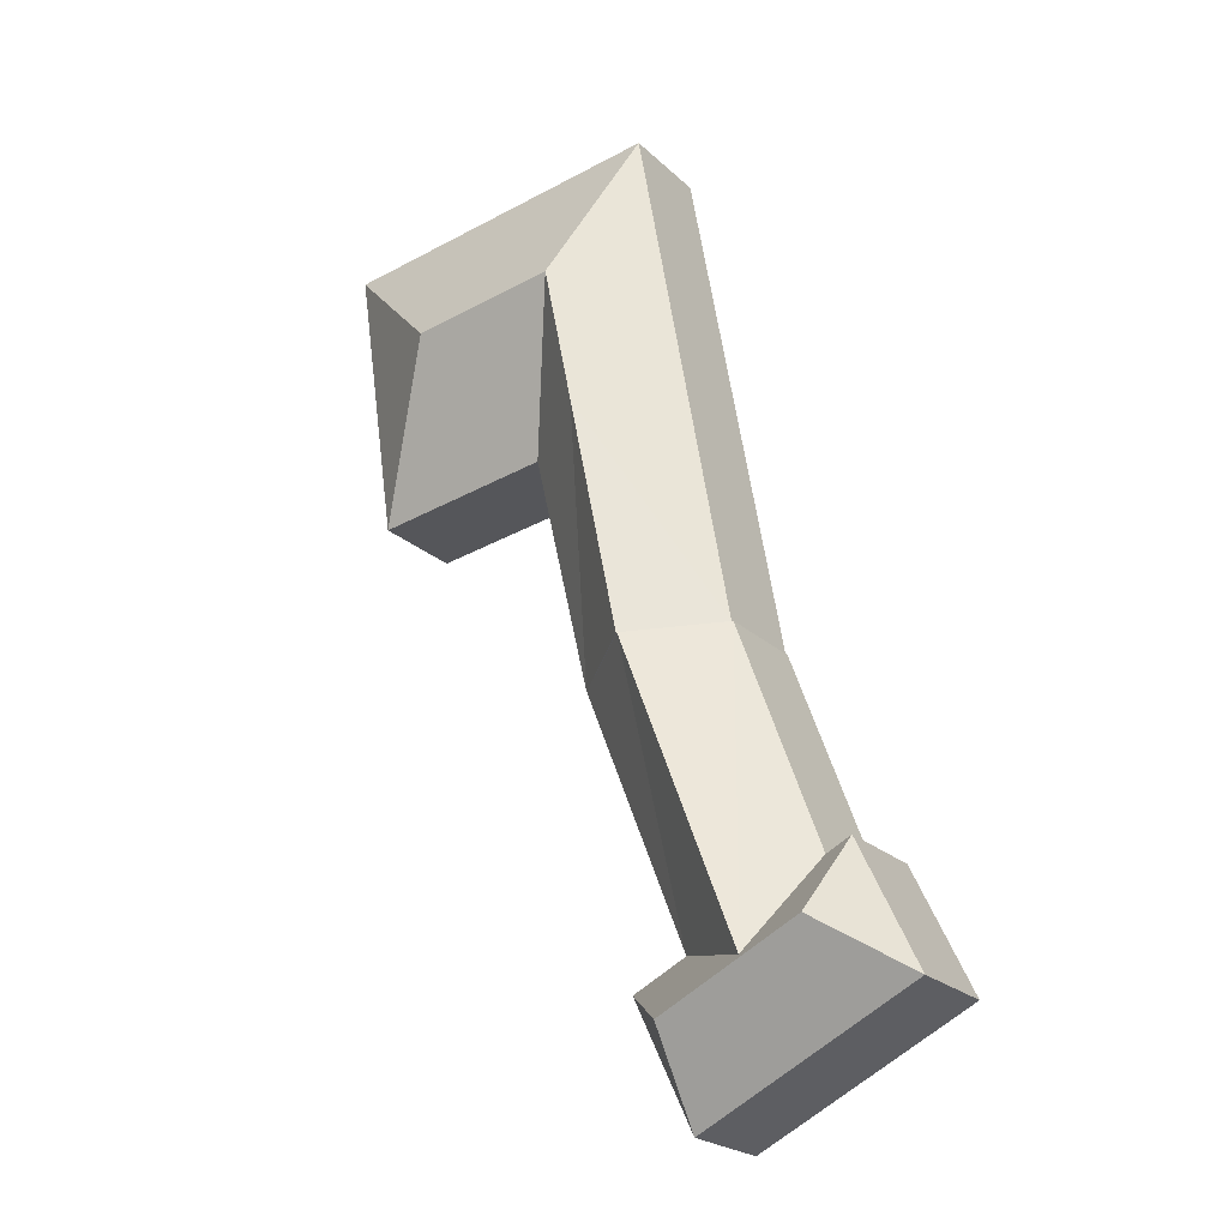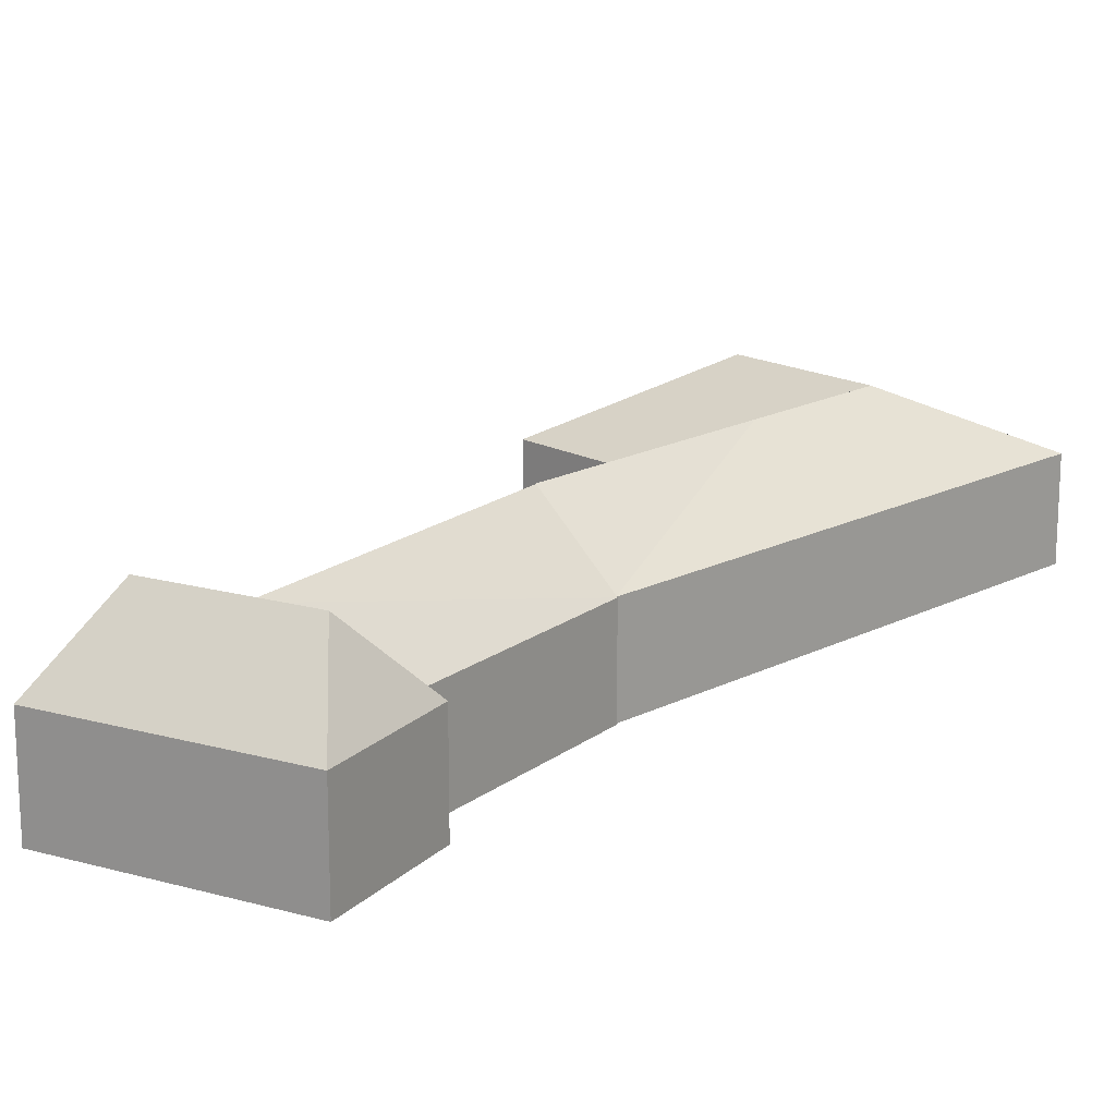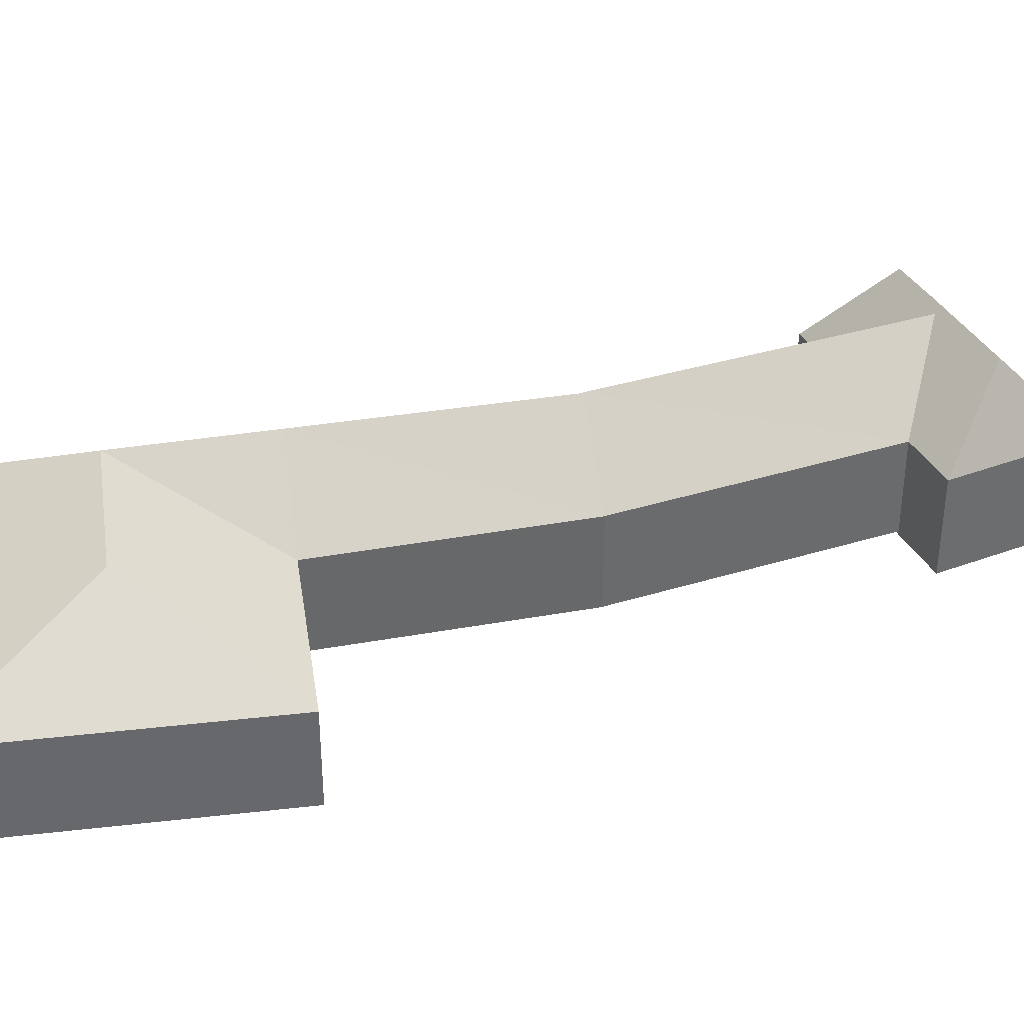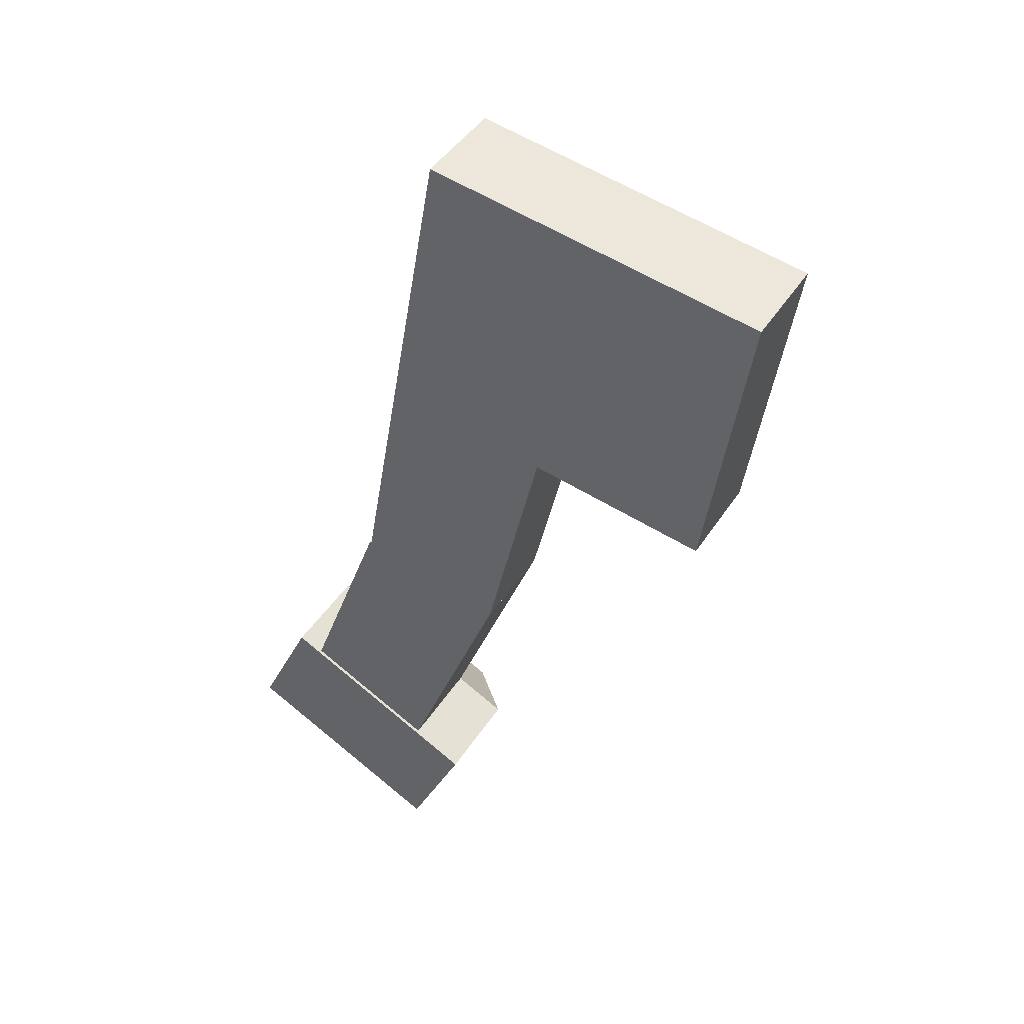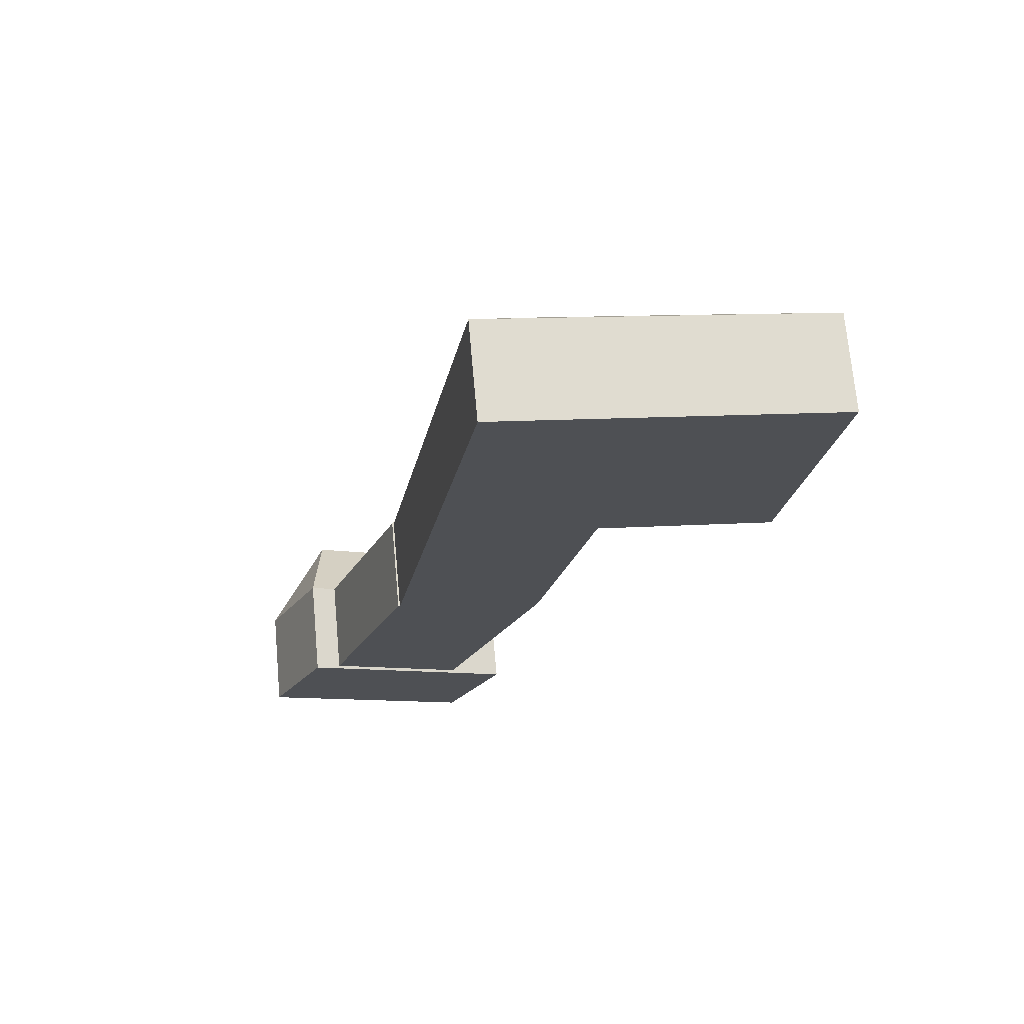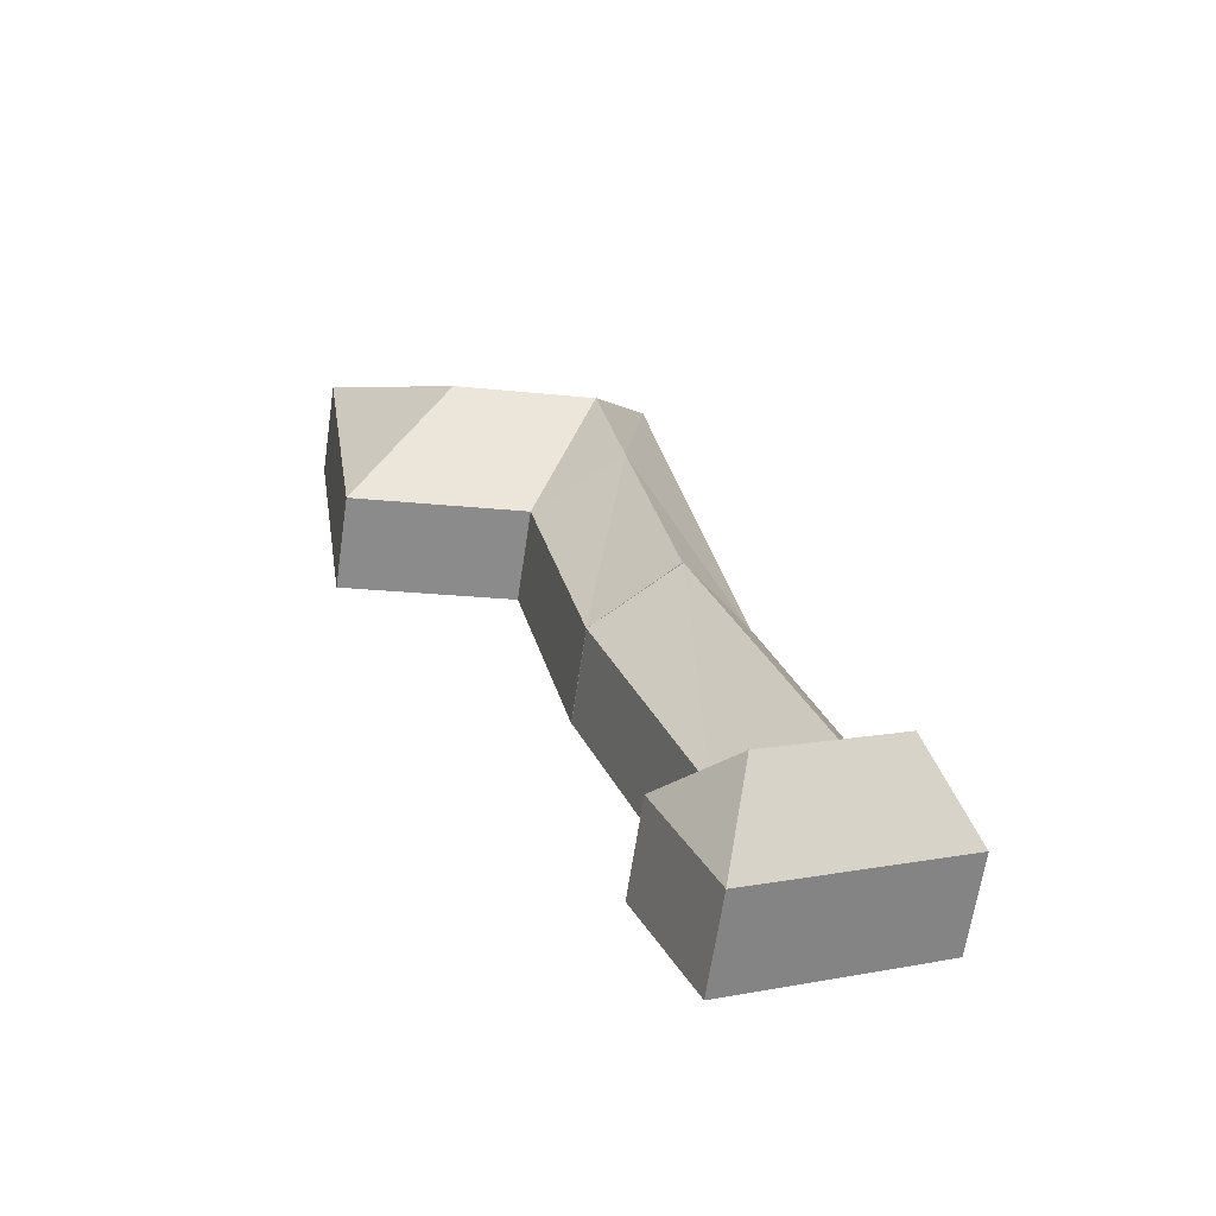
<metadata>
{"format":"obj","ext":"obj","renderer":"f3d","projection":"perspective","resolution":1024,"background":"white","views":[{"elev":-22.7,"azim":-146.9,"up":"+Z"},{"elev":17.6,"azim":-125.0,"up":"+Y"},{"elev":38.1,"azim":90.1,"up":"+Y"},{"elev":44.1,"azim":30.5,"up":"+Z"},{"elev":70.9,"azim":-5.1,"up":"+Z"},{"elev":-64.7,"azim":171.6,"up":"+Z"}]}
</metadata>
<code>
v  0 0 0
v  14.3 -6.352e-17 1.037
v  3.109 -4.023e-16 6.569
v  11.19 3.387e-16 -5.532
v  11.49 5.22 2.426
v  4.421 5.22 5.92
v  6.688 8.81 0.854
v  16.82 0.17 15.96
v  4.421 0.17 5.921
v  11.49 0.17 2.426
v  8.765 0.17 17.75
v  12.79 0.17 16.86
v  8.854 0.17 17.73
v  19.82 0.17 28.85
v  11.07 0.17 30.18
v  16.83 0.17 15.96
v  12.84 0.17 16.84
v  23.31 0.17 43.89
v  13.77 0.17 45.35
v  31.42 0.17 42.66
v  29.17 0.17 27.42
v  10.74 9.13 -1.257
v  14.3 5.22 1.037
v  11.19 5.22 -5.532
v  0.000111 5.22 -0.0001655
v  3.559 9.13 2.293
v  3.109 5.22 6.569
v  12.79 8.81 16.86
v  16.82 5.22 15.96
v  8.765 5.22 17.75
v  24.66 8.81 35.9
v  23.31 5.22 43.89
v  31.42 5.22 42.66
v  13.77 5.22 45.35
v  21.57 8.81 36.37
v  16.99 8.81 37.07
v  29.17 5.22 27.42
v  19.82 5.22 28.85
v  8.854 5.22 17.73
v  15.45 8.81 29.51
v  12.84 8.81 16.84
v  11.07 5.22 30.18
v  16.83 5.22 15.96
g defaultobject
f 1 2 3
f 2 1 4
f 5 6 7
f 8 9 10
f 9 8 11
f 11 8 12
f 13 14 15
f 14 13 16
f 16 13 17
f 15 18 19
f 18 15 20
f 20 15 21
f 21 15 14
f 22 23 24
f 22 25 26
f 25 22 24
f 22 5 23
f 5 22 6
f 6 22 26
f 6 26 27
f 25 27 26
f 28 5 7
f 5 28 29
f 30 7 6
f 7 30 28
f 31 32 33
f 32 31 34
f 34 31 35
f 34 35 36
f 37 35 31
f 35 37 36
f 36 37 38
f 33 37 31
f 39 40 41
f 40 39 42
f 43 40 38
f 40 43 41
f 34 40 42
f 40 34 36
f 36 38 40
f 29 12 8
f 12 29 11
f 11 29 30
f 30 29 28
f 27 1 3
f 1 27 25
f 25 4 1
f 4 25 24
f 4 23 2
f 23 4 24
f 23 3 2
f 3 23 5
f 3 5 6
f 3 6 27
f 6 10 9
f 10 6 5
f 10 29 8
f 29 10 5
f 30 9 11
f 9 30 6
f 39 17 13
f 17 39 16
f 16 39 43
f 43 39 41
f 33 18 20
f 18 33 32
f 18 32 19
f 19 32 34
f 13 42 39
f 42 13 15
f 42 15 34
f 34 15 19
f 21 33 20
f 33 21 37
f 38 21 14
f 21 38 37
f 16 38 14
f 38 16 43

</code>
